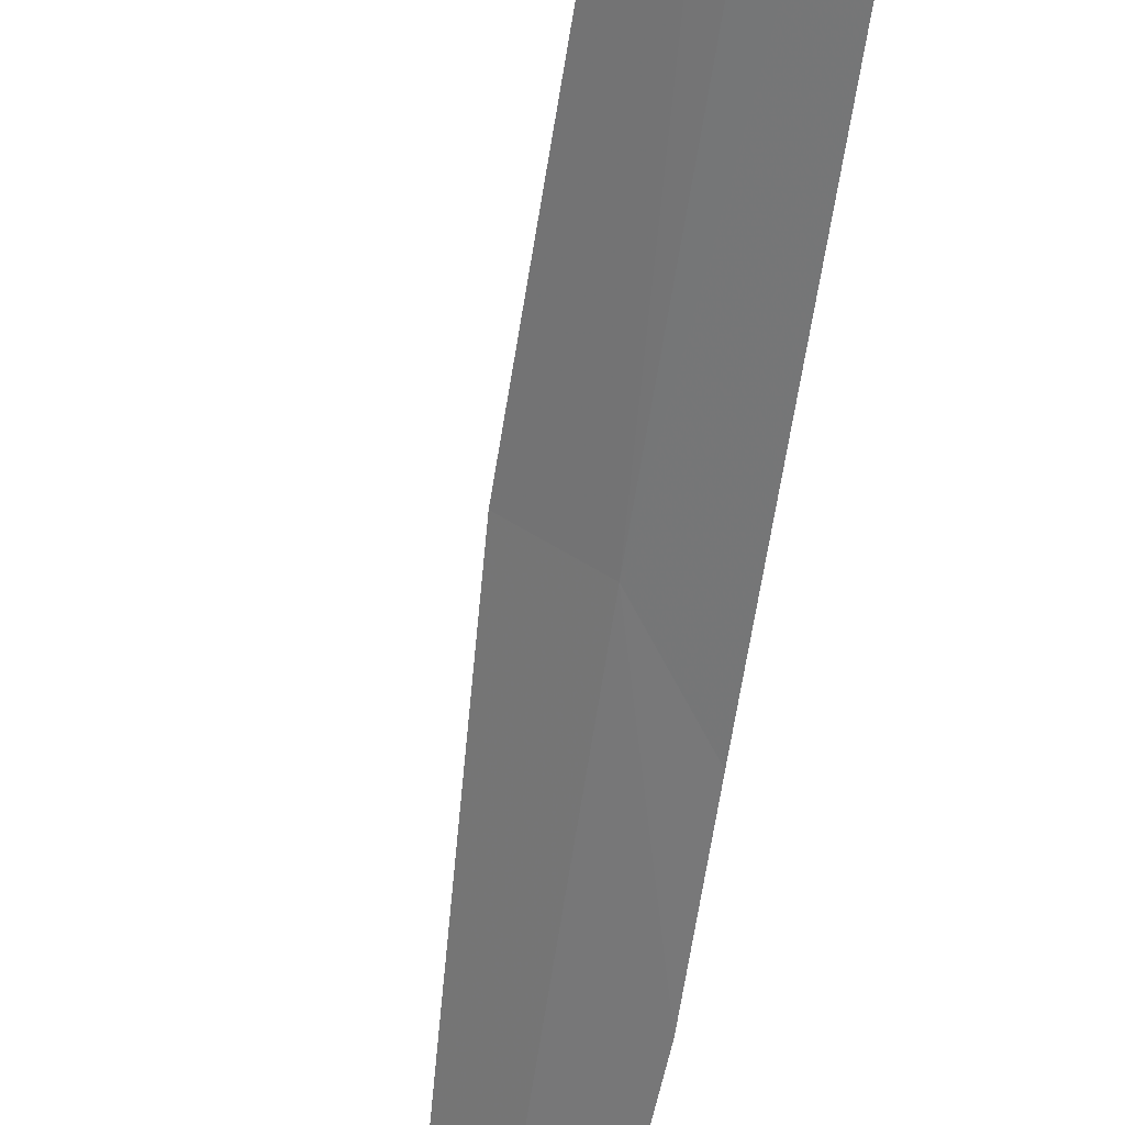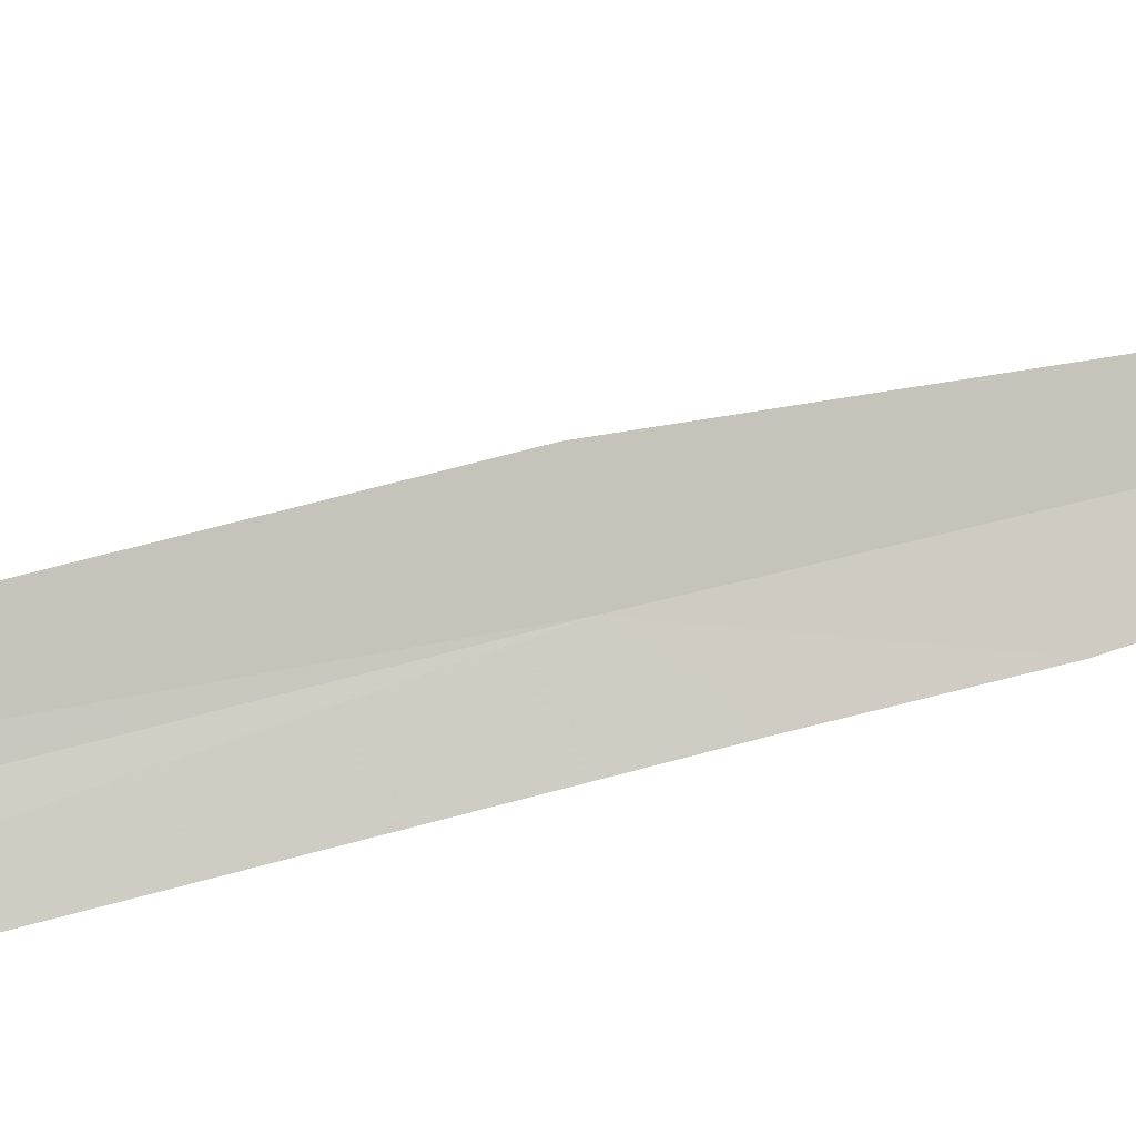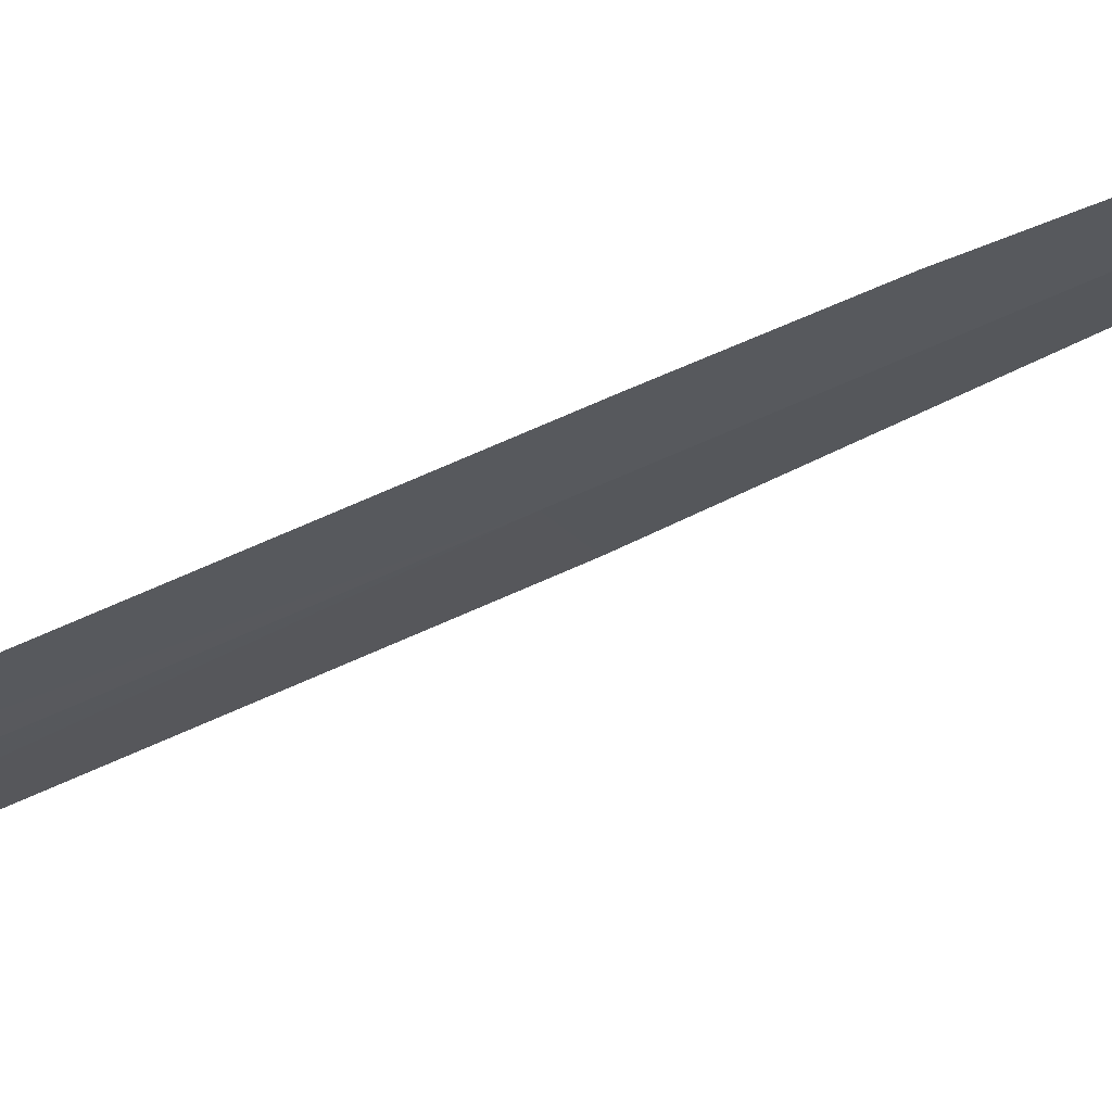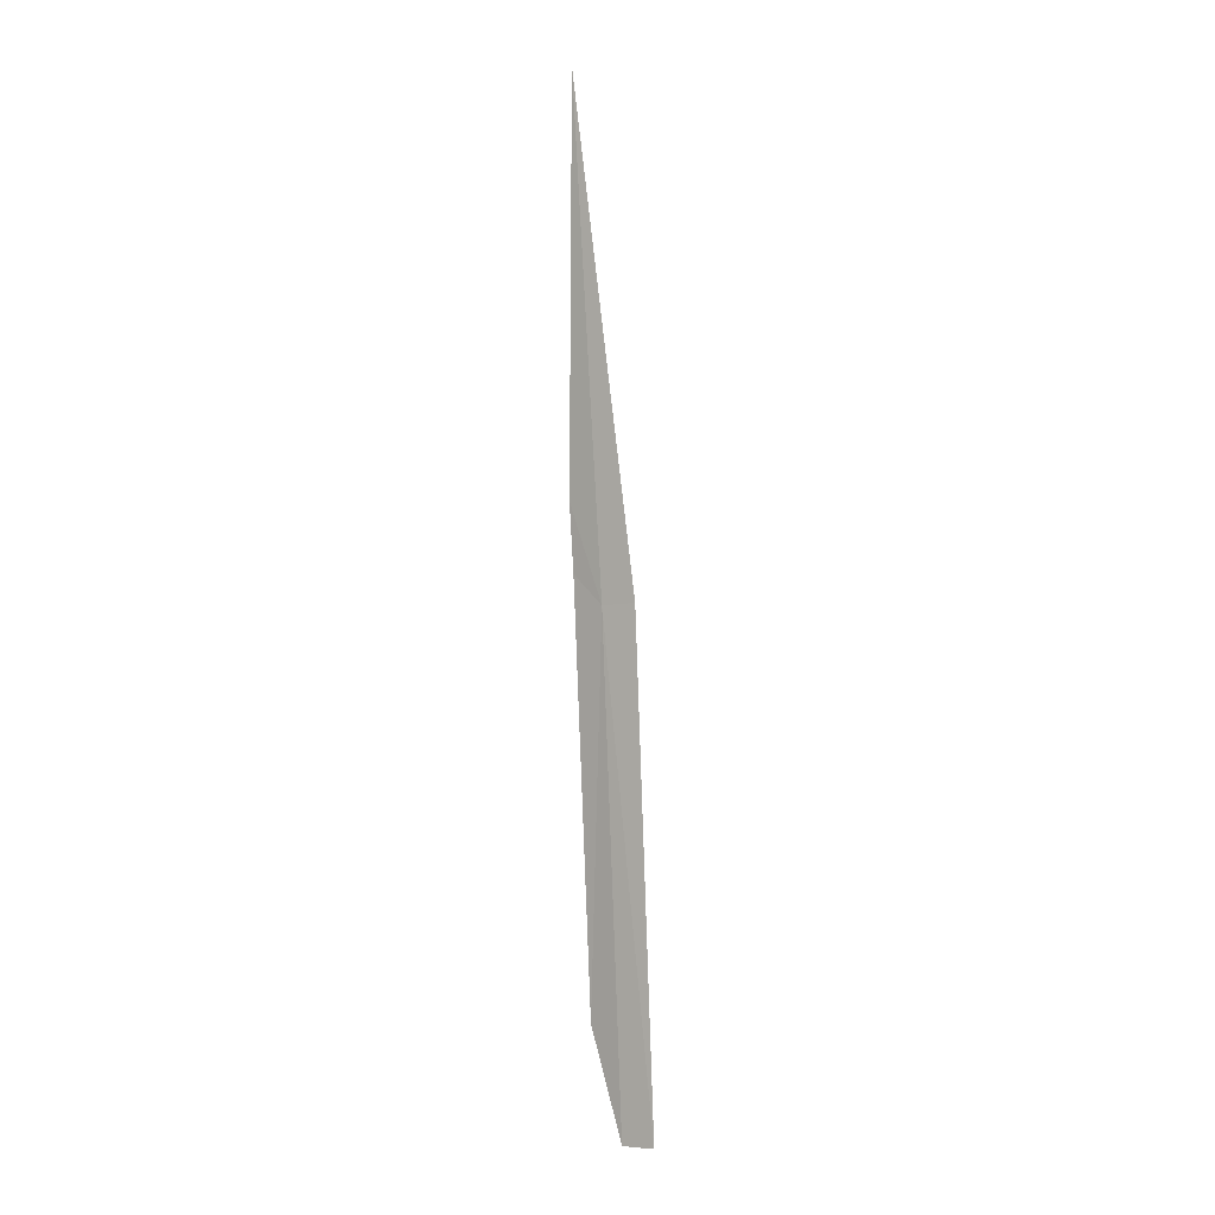
<metadata>
{"format":"obj","ext":"obj","renderer":"f3d","projection":"perspective","resolution":1024,"background":"white","views":[{"elev":-56.9,"azim":164.1,"up":"+Y"},{"elev":51.1,"azim":-115.3,"up":"+Y"},{"elev":-61.4,"azim":-71.9,"up":"+Y"},{"elev":7.1,"azim":73.9,"up":"+Z"}]}
</metadata>
<code>
v 21.06 17.14 42.94
v 20.98 17.09 43.01
v 21.13 17.09 41.86
v 21.24 17.14 41.57
v 20.95 17.08 43.2
v 20.88 17.11 44.3
v 21.32 17.2 41.59
v 21.14 17.2 42.95
f 1 5 2
f 1 6 5
f 1 4 7
f 1 7 8
f 1 8 6
f 1 2 3
f 1 3 4

</code>
